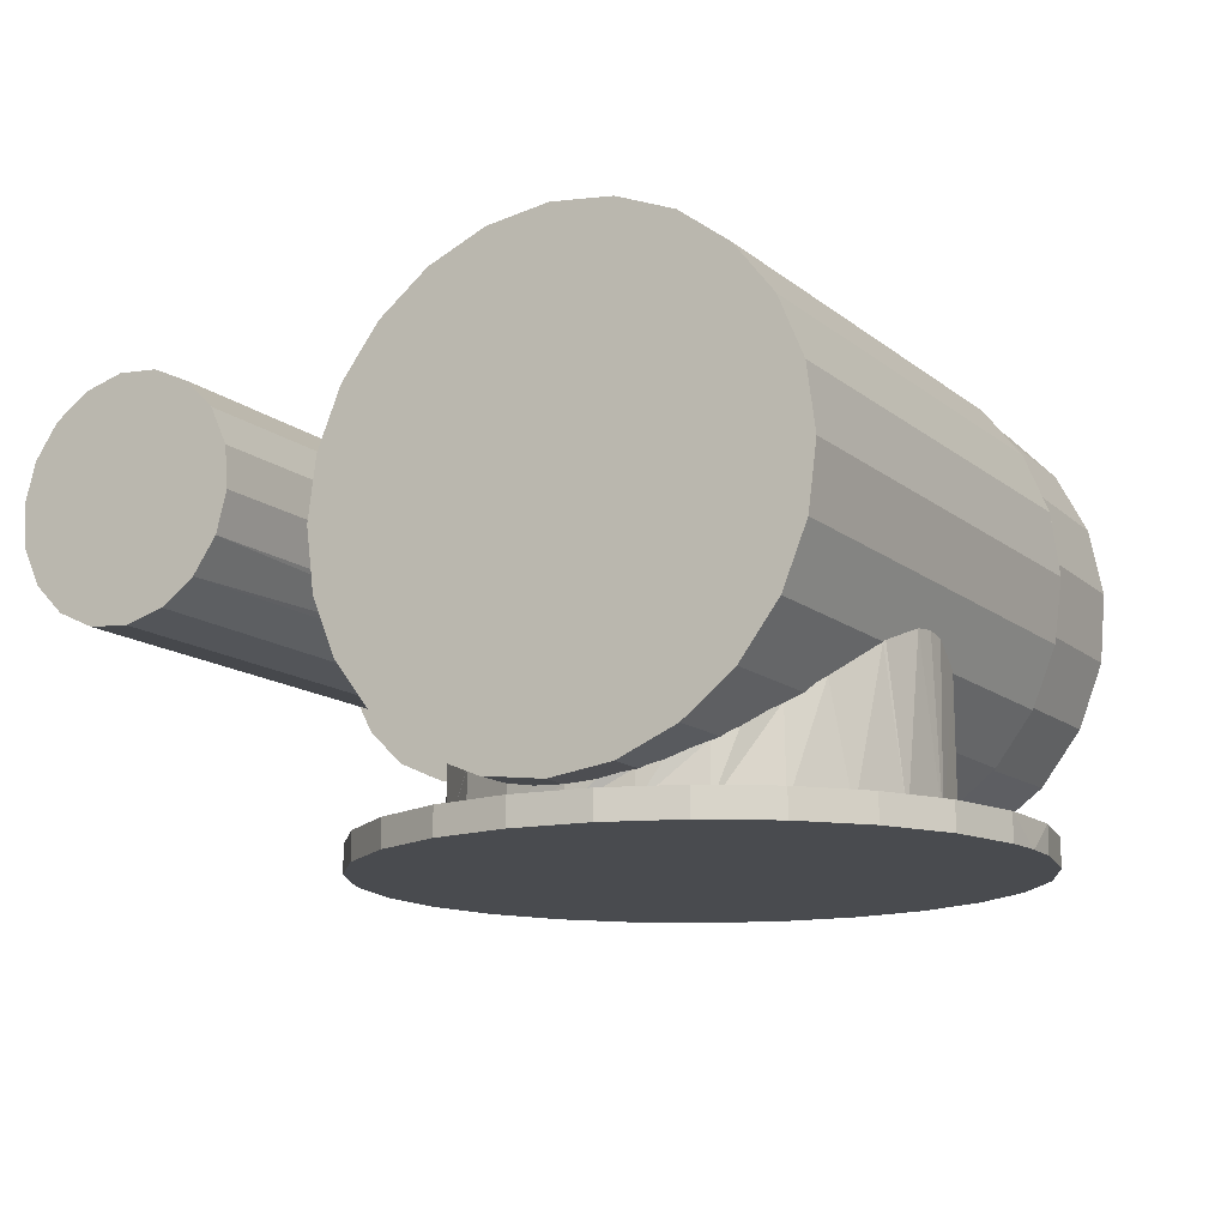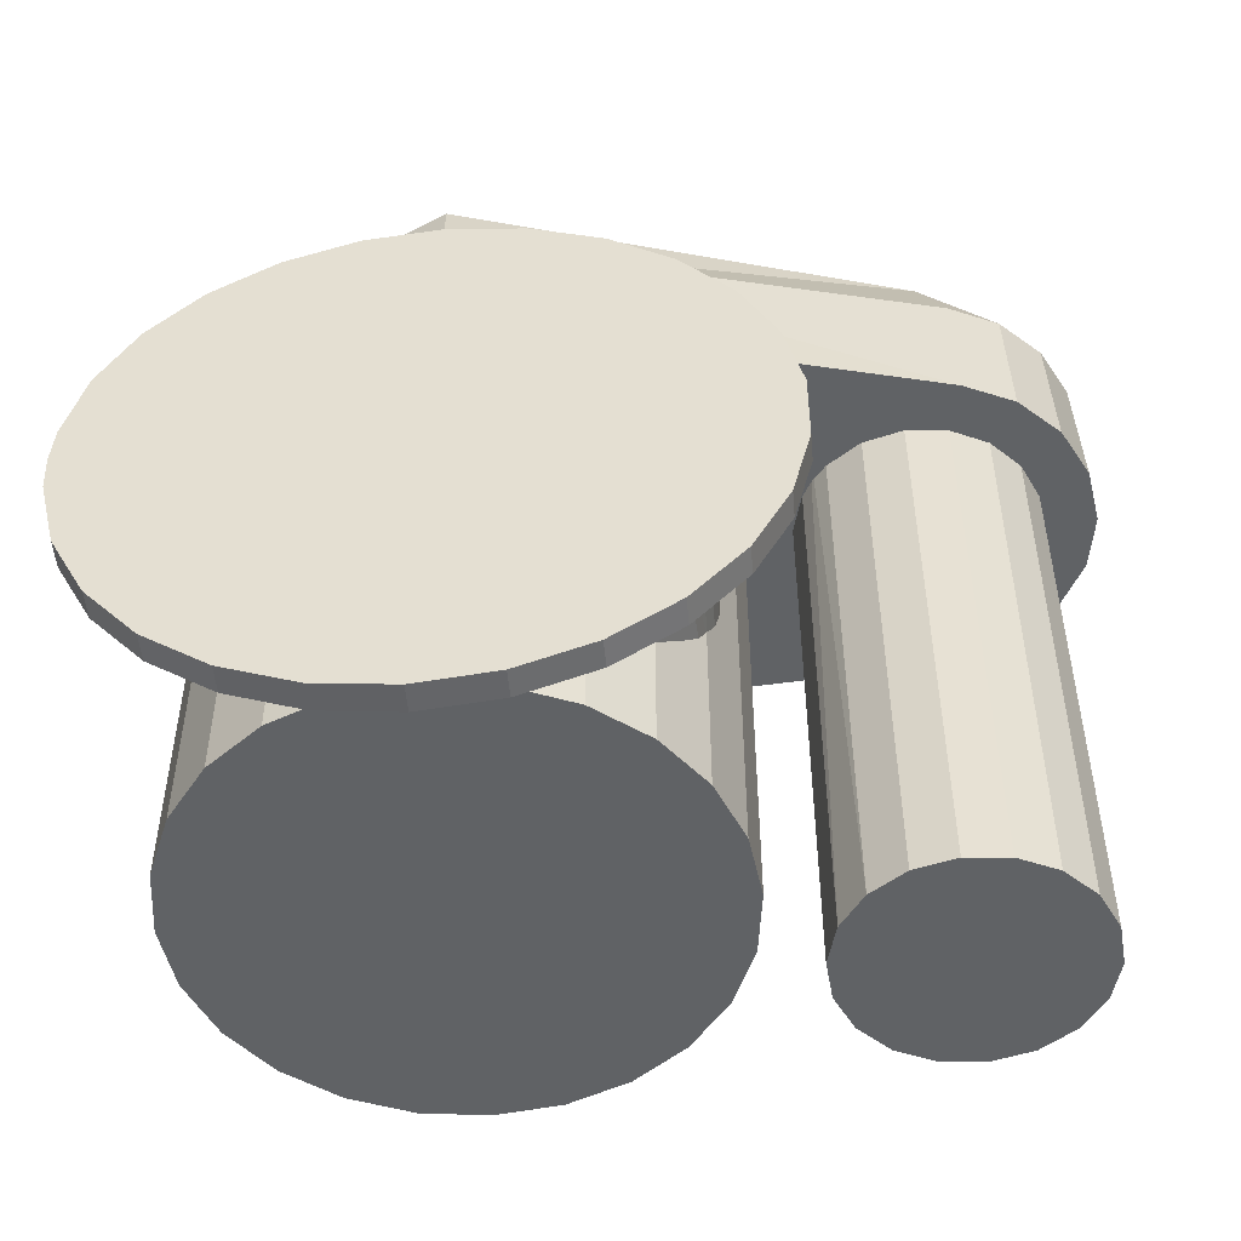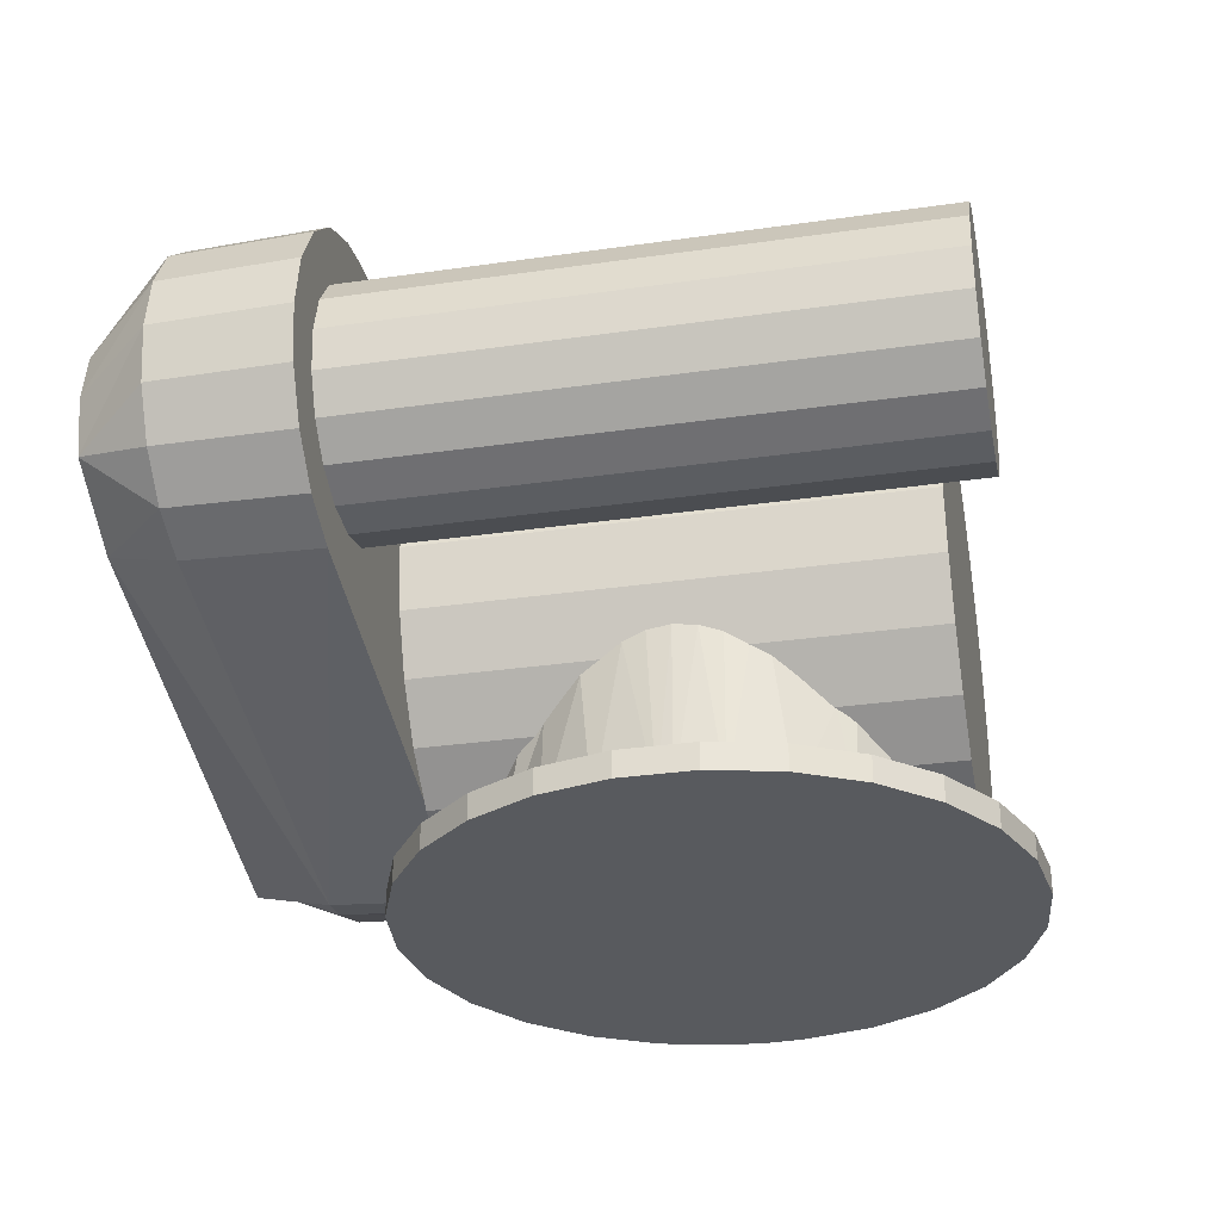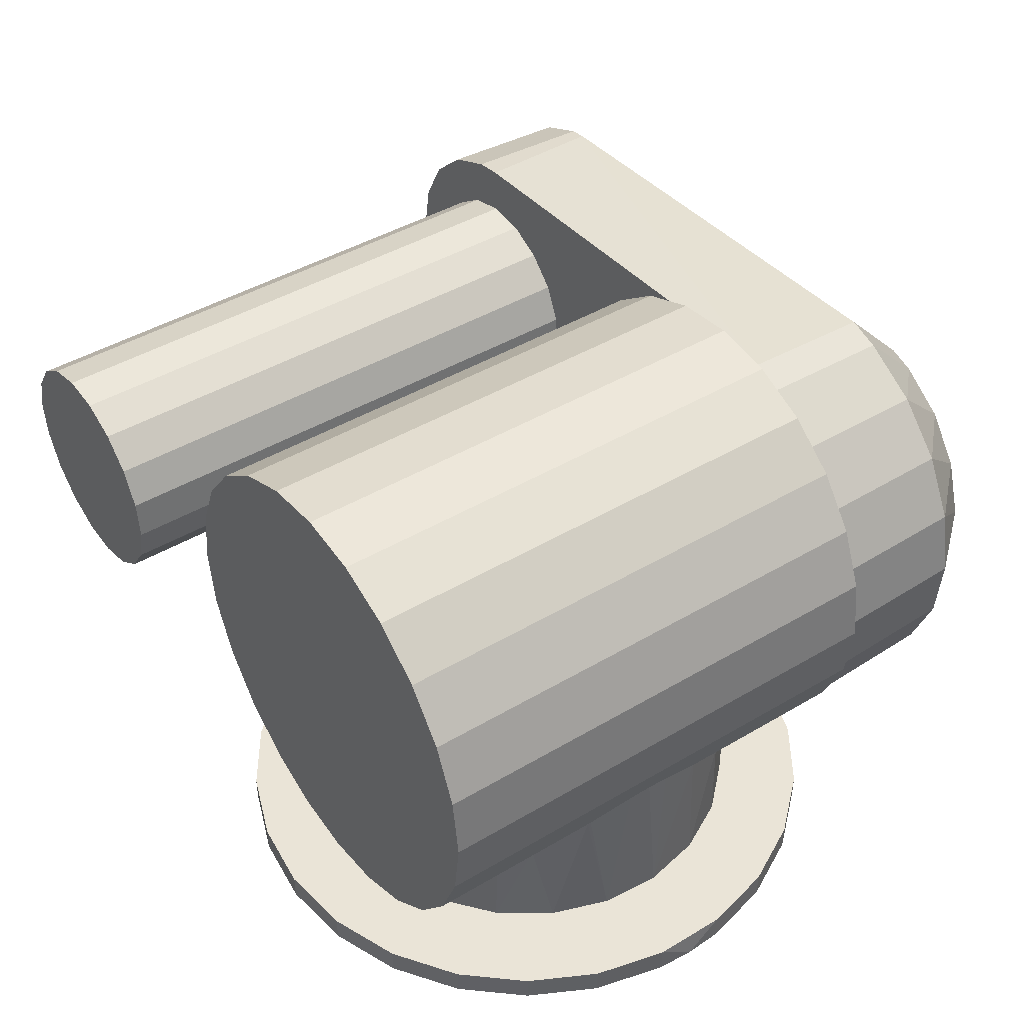
<metadata>
{"format":"obj","ext":"obj","renderer":"f3d","projection":"perspective","resolution":1024,"background":"white","views":[{"elev":-13.9,"azim":31.0,"up":"+Z"},{"elev":-50.5,"azim":-175.1,"up":"+Y"},{"elev":-30.8,"azim":-78.3,"up":"+Z"},{"elev":43.7,"azim":55.1,"up":"+Z"}]}
</metadata>
<code>
o Shape_IndexedFaceSet_Shape_IndexedFaceSet.061
v 0.02387 0.01647 -0.025
v 0.02387 -0.01647 -0.025
v 0.02096 0.001433 -0.025
v 0.02712 -0.01028 -0.025
v 0.02712 0.01028 -0.025
v 0.02879 -0.003496 -0.025
v 0.02879 0.003495 -0.025
v 0.01348 0.02568 -0.025
v 0.01326 0.01629 -0.025
v 0.008371 0.01926 -0.025
v 0.01716 0.01211 -0.025
v 0.01923 0.02171 -0.025
v 0.01979 0.007032 -0.025
v -0.006935 0.02816 -0.025
v -0.008362 0.01926 -0.025
v -0.01325 0.01629 -0.025
v -0.002855 0.0208 -0.025
v 5e-06 0.029 -0.025
v 0.002864 0.0208 -0.025
v 0.006945 0.02816 -0.025
v -0.01923 0.02171 -0.025
v -0.01978 0.007033 -0.025
v -0.02095 0.001433 -0.025
v -0.01715 0.01211 -0.025
v -0.01347 0.02568 -0.025
v -0.02386 -0.01647 -0.025
v -0.02711 0.01028 -0.025
v -0.02386 0.01647 -0.025
v -0.01923 -0.02171 -0.025
v -0.02099 -0 -0.025
v 0.01923 -0.02171 -0.025
v 0.01865 -0.009661 -0.025
v 0.02057 -0.004273 -0.025
v 0.00567 -0.02022 -0.025
v 5e-06 -0.029 -0.025
v 5e-06 -0.021 -0.025
v 0.006945 -0.02816 -0.025
v 0.01092 -0.01794 -0.025
v 0.01348 -0.02568 -0.025
v 0.01535 -0.01433 -0.025
v -0.01091 -0.01794 -0.025
v -0.01347 -0.02568 -0.025
v -0.01534 -0.01433 -0.025
v -0.006935 -0.02816 -0.025
v -0.005661 -0.02022 -0.025
v -0.02056 -0.004273 -0.025
v -0.01864 -0.009661 -0.025
v -0.02711 -0.01028 -0.025
v -0.02878 -0.003496 -0.025
v -0.02878 0.003496 -0.025
v 0.02387 -0.01647 -0.0275
v 0.02712 -0.01028 -0.0275
v 0.02879 -0.003496 -0.0275
v 0.01923 -0.02171 -0.0275
v 0.01348 -0.02568 -0.0275
v 0.006945 -0.02816 -0.0275
v 5e-06 -0.029 -0.0275
v -0.006935 -0.02816 -0.0275
v -0.01347 -0.02568 -0.0275
v -0.01923 -0.02171 -0.0275
v -0.02386 -0.01647 -0.0275
v -0.02878 -0.003496 -0.0275
v -0.02711 -0.01028 -0.0275
v -0.02878 0.003496 -0.0275
v -0.02711 0.01028 -0.0275
v -0.01923 0.02171 -0.0275
v -0.02386 0.01647 -0.0275
v -0.01347 0.02568 -0.0275
v -0.006935 0.02816 -0.0275
v 5e-06 0.029 -0.0275
v 0.006945 0.02816 -0.0275
v 0.01348 0.02568 -0.0275
v 0.01923 0.02171 -0.0275
v 0.02387 0.01647 -0.0275
v 0.02712 0.01028 -0.0275
v 0.02879 0.003495 -0.0275
v 0.029 -0 -0.0275
v -0.01095 -0.01792 -0.02022
v -0.01091 0.01794 -0.02024
v -0.0109 -0.01794 -0.02024
v -0.02055 -0.004272 -0.01032
v -0.02053 0.004378 -0.01035
v -0.02054 -0.004368 -0.01035
v 0.0209 -0.002125 -0.009619
v 0.02093 0.001432 -0.009542
v 0.021 -1e-06 -0.009382
v 0.0209 0.002123 -0.009619
v 0.02046 -0.00425 -0.01048
v 0.02003 0.006329 -0.01132
v 0.02003 -0.006334 -0.01132
v 0.01991 0.006583 -0.01149
v 0.01991 -0.006584 -0.01149
v 0.01971 0.006997 -0.01177
v -0.01614 -0.01303 -0.01615
v -0.01529 -0.0143 -0.01712
v -0.01844 -0.009539 -0.01349
v -0.01933 -0.008194 -0.01246
v -0.01989 -0.00643 -0.01149
v -0.02088 -0.002242 -0.009646
v -0.02099 -0 -0.009382
v -0.02092 0.001432 -0.009551
v -0.02088 0.002247 -0.009647
v -0.01989 0.006429 -0.01149
v -0.0197 0.007007 -0.0118
v -0.01932 0.008213 -0.01247
v -0.01687 0.01192 -0.0153
v 5e-06 -0.02099 -0.023
v -0.002803 -0.02081 -0.02283
v -0.005661 -0.02022 -0.02229
v -0.005937 -0.0201 -0.02218
v -0.01146 -0.0175 -0.01987
v -0.01511 -0.01458 -0.01734
v 0.01614 0.01305 -0.01613
v 0.0132 0.01623 -0.01877
v 0.01708 0.01204 -0.01529
v 0.01758 0.0115 -0.01484
v 0.01848 -0.00958 -0.01353
v 0.01756 -0.01152 -0.01486
v 0.01614 -0.01305 -0.01613
v 0.01514 -0.01413 -0.01702
v -0.01613 0.01303 -0.01615
v -0.01509 0.0146 -0.01735
v -0.01314 0.01616 -0.0187
v -0.01146 0.0175 -0.01987
v -0.008282 0.01908 -0.02127
v -0.005935 0.02009 -0.02218
v -0.005611 0.02023 -0.0223
v -0.002853 0.0208 -0.02282
v -0.002752 0.02082 -0.02284
v 5e-06 0.02099 -0.02299
v 0.000128 0.021 -0.023
v 0.002809 0.02081 -0.02283
v 0.002863 0.0208 -0.02282
v 0.005924 0.01999 -0.02208
v 0.007857 0.01948 -0.02162
v 0.008339 0.0192 -0.02137
v 0.01144 0.01742 -0.0198
v 0.01285 0.01661 -0.01908
v 0.01279 -0.01666 -0.01912
v 0.01144 -0.01743 -0.0198
v 0.01082 -0.01778 -0.02011
v 0.007787 -0.01951 -0.02164
v 0.005925 -0.01999 -0.02209
v 0.00563 -0.02007 -0.02216
v 0.00276 -0.02082 -0.02284
v 7.7e-05 -0.021 -0.023
g Shape_IndexedFaceSet_Shape_IndexedFaceSet.061_None
f 3 2 1
f 1 2 4
f 1 4 5
f 5 4 6
f 5 6 7
f 10 9 8
f 8 9 11
f 8 11 12
f 12 11 13
f 12 13 1
f 1 13 3
f 16 15 14
f 14 15 17
f 14 17 18
f 18 17 19
f 18 19 20
f 20 19 10
f 20 10 8
f 23 22 21
f 21 22 24
f 21 24 25
f 25 24 16
f 25 16 14
f 28 27 26
f 28 26 29
f 28 29 30
f 28 30 23
f 28 23 21
f 33 32 31
f 33 31 2
f 33 2 3
f 36 35 34
f 34 35 37
f 34 37 38
f 38 37 39
f 38 39 40
f 40 39 31
f 40 31 32
f 43 42 41
f 41 42 44
f 41 44 45
f 45 44 35
f 45 35 36
f 47 46 29
f 47 29 42
f 47 42 43
f 50 49 48
f 50 48 27
f 27 48 26
f 30 29 46
f 53 52 51
f 53 51 54
f 53 54 55
f 53 55 56
f 53 56 57
f 53 57 58
f 53 58 59
f 53 59 60
f 53 60 61
f 53 63 62
f 53 62 64
f 53 64 65
f 53 67 66
f 53 66 68
f 53 68 69
f 53 69 70
f 53 70 71
f 53 71 72
f 53 72 73
f 53 73 74
f 53 74 75
f 53 75 76
f 53 76 77
f 80 79 78
f 83 82 81
f 86 85 84
f 84 85 87
f 84 87 88
f 88 87 89
f 88 89 90
f 90 89 91
f 90 91 92
f 92 91 93
f 95 94 43
f 43 94 47
f 47 94 96
f 47 96 97
f 47 97 98
f 47 98 46
f 46 98 83
f 46 83 81
f 46 81 99
f 46 99 30
f 30 99 100
f 30 100 23
f 23 100 101
f 23 101 102
f 23 102 82
f 23 82 22
f 22 82 103
f 22 103 104
f 22 104 105
f 22 105 24
f 24 105 106
f 45 36 107
f 45 107 108
f 45 108 109
f 45 109 41
f 41 109 110
f 41 110 80
f 41 80 43
f 43 80 78
f 43 78 111
f 43 111 112
f 43 112 95
f 114 113 9
f 9 113 11
f 11 113 115
f 11 115 116
f 11 116 13
f 13 116 93
f 13 93 91
f 13 91 89
f 13 89 3
f 3 89 87
f 3 87 85
f 3 85 86
f 3 86 84
f 3 84 33
f 33 84 88
f 33 88 90
f 33 90 92
f 33 92 32
f 32 92 117
f 32 117 118
f 32 118 40
f 40 118 119
f 40 119 120
f 16 24 106
f 16 106 121
f 16 121 122
f 16 122 123
f 16 123 15
f 15 123 124
f 15 124 79
f 15 79 125
f 15 125 17
f 17 125 126
f 17 126 127
f 17 127 128
f 17 128 19
f 19 128 129
f 19 129 130
f 19 130 131
f 19 131 132
f 19 132 133
f 19 133 10
f 10 133 134
f 10 134 135
f 10 135 136
f 10 136 9
f 9 136 137
f 9 137 138
f 9 138 114
f 38 40 120
f 38 120 139
f 38 139 140
f 38 140 141
f 38 141 34
f 34 141 142
f 34 142 143
f 34 143 144
f 34 144 36
f 36 144 145
f 36 145 146
f 36 146 107
f 57 35 58
f 58 35 44
f 58 44 59
f 59 44 42
f 59 42 60
f 60 42 29
f 60 29 61
f 61 29 26
f 61 26 63
f 63 26 48
f 63 48 62
f 62 48 49
f 62 49 50
f 62 50 64
f 64 50 65
f 65 50 27
f 65 27 67
f 67 27 28
f 67 28 66
f 66 28 21
f 66 21 68
f 68 21 25
f 68 25 69
f 69 25 14
f 69 14 70
f 70 14 18
f 70 18 71
f 71 18 20
f 71 20 72
f 72 20 8
f 72 8 73
f 73 8 12
f 73 12 74
f 74 12 1
f 74 1 75
f 75 1 5
f 75 5 76
f 76 5 7
f 76 7 77
f 77 7 6
f 77 6 53
f 53 6 4
f 53 4 52
f 52 4 2
f 52 2 51
f 51 2 31
f 51 31 54
f 54 31 39
f 54 39 55
f 55 39 37
f 55 37 56
f 56 37 35
f 56 35 57
f 65 67 53
f 61 63 53
o Shape_IndexedFaceSet.001_Shape_IndexedFaceSet.062
v 0.008121 0.036 0.02075
v 0.00828 0.0235 0.02116
v 0.00511 0.036 0.02169
v 0.01364 0.036 0.01762
v 0.008121 0.036 0.02075
v 0.01391 0.0235 0.01797
v 0.01805 0.036 0.01307
v 0.0184 0.0235 0.01332
v 0.021 0.036 0.007453
v 0.02141 0.0235 0.007599
v 0.02225 0.036 0.001236
v 0.02269 0.0235 0.00126
v 0.0217 0.036 -0.005082
v 0.02212 0.0235 -0.005181
v 0.01939 0.036 -0.01099
v 0.01977 0.0235 -0.0112
v 0.01551 0.036 -0.016
v 0.01581 0.0235 -0.01632
v 0.01037 0.036 -0.01972
v 0.01057 0.0235 -0.02011
v 0.004347 0.036 -0.0216
v 0.004481 0.0235 -0.02227
v 0.00129 0.036 -0.022
v 0.001225 0.0235 -0.02269
v -0.04207 0.036 -0.01145
v -0.04218 0.0235 -0.01187
v 0.005146 0.0235 0.02213
v -0.03934 0.0235 0.01902
v -0.04204 0.0235 0.0186
v -0.04678 0.0235 0.01654
v -0.05061 0.0235 0.01306
v -0.05309 0.0235 0.008517
v -0.05396 0.0235 0.003418
v -0.05314 0.0235 -0.001689
v -0.05069 0.0235 -0.00625
v -0.04691 0.0235 -0.009771
v -0.04028 0.036 0.01843
v -0.04666 0.036 -0.009407
v -0.05035 0.036 -0.005983
v -0.05272 0.036 -0.001549
v -0.05353 0.036 0.003416
v -0.05268 0.036 0.008373
v -0.05026 0.036 0.01279
v -0.04655 0.036 0.01617
v -0.04193 0.036 0.01817
v -0.03977 0.04296 -0.00889
v 0.001416 0.043 -0.02056
v 0.004465 0.043 0.0143
v -0.03995 0.043 0.01122
v -0.04748 0.043 -0.00412
v -0.0485 0.043 0.000921
v -0.04762 0.043 0.005394
v -0.04526 0.043 0.008842
v -0.04191 0.043 0.01085
v 0.009239 0.043 -0.01705
v 0.01388 0.043 -0.01141
v 0.01618 0.043 -0.00531
v 0.01636 0.043 0.00072
v 0.01465 0.043 0.006169
v 0.01137 0.043 0.01058
v 0.006924 0.043 0.01353
g Shape_IndexedFaceSet.001_Shape_IndexedFaceSet.062_None
f 149 148 147
f 151 148 150
f 150 148 152
f 150 152 153
f 153 152 154
f 153 154 155
f 155 154 156
f 155 156 157
f 157 156 158
f 157 158 159
f 159 158 160
f 159 160 161
f 161 160 162
f 161 162 163
f 163 162 164
f 163 164 165
f 165 164 166
f 165 166 167
f 167 166 168
f 167 168 169
f 169 168 170
f 172 171 169
f 172 169 170
f 170 168 166
f 170 166 164
f 170 164 162
f 170 162 160
f 170 160 158
f 170 158 156
f 170 156 154
f 170 154 152
f 170 152 148
f 170 148 173
f 170 173 174
f 170 174 175
f 170 175 176
f 170 176 177
f 170 177 178
f 170 178 179
f 170 179 180
f 170 180 181
f 170 181 182
f 170 182 172
f 173 149 183
f 173 183 174
f 171 172 184
f 184 172 182
f 184 182 185
f 185 182 181
f 185 181 186
f 186 181 180
f 186 180 187
f 187 180 179
f 187 179 188
f 188 179 178
f 188 178 189
f 189 178 177
f 189 177 190
f 190 177 176
f 190 176 191
f 191 176 175
f 191 175 183
f 183 175 174
f 194 193 192
f 173 148 149
f 195 194 192
f 184 192 171
f 187 196 186
f 197 192 196
f 198 192 197
f 199 192 198
f 200 192 199
f 195 192 200
f 193 202 201
f 193 203 202
f 193 204 203
f 193 205 204
f 193 206 205
f 193 207 206
f 193 194 207
f 192 193 169
f 171 192 169
f 194 195 183
f 149 194 183
f 147 207 194
f 149 147 194
f 150 206 207
f 151 150 207
f 153 205 206
f 150 153 206
f 155 204 205
f 153 155 205
f 157 203 204
f 155 157 204
f 159 202 203
f 157 159 203
f 159 161 202
f 195 200 191
f 183 195 191
f 200 199 190
f 191 200 190
f 199 198 189
f 190 199 189
f 198 197 188
f 189 198 188
f 197 196 187
f 188 197 187
f 165 201 163
f 201 202 161
f 163 201 161
f 201 165 167
f 201 167 169
f 193 201 169
f 196 192 184
f 196 184 185
f 186 196 185
o Shape_IndexedFaceSet.002_Shape_IndexedFaceSet.063
v 0.02222 -0.0236 0.005952
v 0.02301 0.0235 -1e-06
v 0.02301 -0.0236 -1e-06
v 0.02222 0.0235 0.005952
v 0.01992 -0.0236 0.0115
v 0.01992 0.0235 0.0115
v 0.01627 -0.0236 0.01626
v 0.01627 0.0235 0.01626
v 0.0115 -0.0236 0.01992
v 0.0115 0.0235 0.01992
v 0.005958 -0.0236 0.02221
v 0.005958 0.0235 0.02221
v 5e-06 -0.0236 0.023
v 5e-06 0.0235 0.023
v -0.005948 -0.0236 0.02221
v -0.005948 0.0235 0.02221
v -0.0115 -0.0236 0.01992
v -0.0115 0.0235 0.01992
v -0.01626 -0.0236 0.01626
v -0.01626 0.0235 0.01626
v -0.01991 -0.0236 0.0115
v -0.01991 0.0235 0.0115
v -0.02221 -0.0236 0.005952
v -0.02221 0.0235 0.005952
v -0.023 -0.0236 -1e-06
v -0.023 0.0235 -1e-06
v -0.02221 -0.0236 -0.005954
v -0.02221 0.0235 -0.005954
v -0.01991 -0.0236 -0.0115
v -0.01991 0.0235 -0.0115
v -0.01626 -0.0236 -0.01626
v -0.01626 0.0235 -0.01626
v -0.0115 -0.0236 -0.01992
v -0.0115 0.0235 -0.01992
v -0.005948 -0.0236 -0.02222
v -0.005948 0.0235 -0.02222
v 5e-06 -0.0236 -0.023
v 5e-06 0.0235 -0.023
v 0.005958 -0.0236 -0.02222
v 0.005958 0.0235 -0.02222
v 0.0115 -0.0236 -0.01992
v 0.0115 0.0235 -0.01992
v 0.01627 -0.0236 -0.01626
v 0.01627 0.0235 -0.01626
v 0.01992 -0.0236 -0.0115
v 0.01992 0.0235 -0.0115
v 0.02222 -0.0236 -0.005954
v 0.02222 0.0235 -0.005954
g Shape_IndexedFaceSet.002_Shape_IndexedFaceSet.063_None
f 210 209 208
f 208 209 211
f 208 211 212
f 212 211 213
f 212 213 214
f 214 213 215
f 214 215 216
f 216 215 217
f 216 217 218
f 218 217 219
f 218 219 220
f 220 219 221
f 220 221 222
f 222 221 223
f 222 223 224
f 224 223 225
f 224 225 226
f 226 225 227
f 226 227 228
f 228 227 229
f 228 229 230
f 230 229 231
f 230 231 232
f 232 231 233
f 232 233 234
f 234 233 235
f 234 235 236
f 236 235 237
f 236 237 238
f 238 237 239
f 238 239 240
f 240 239 241
f 240 241 242
f 242 241 243
f 242 243 244
f 244 243 245
f 244 245 246
f 246 245 247
f 246 247 248
f 248 247 249
f 248 249 250
f 250 249 251
f 250 251 252
f 252 251 253
f 252 253 254
f 254 253 255
f 254 255 210
f 210 255 209
f 208 212 214
f 208 214 216
f 208 216 218
f 208 218 220
f 208 220 222
f 208 222 224
f 208 224 226
f 208 226 228
f 208 228 230
f 208 230 232
f 208 232 234
f 208 234 236
f 208 236 238
f 208 238 240
f 208 240 242
f 208 242 244
f 208 244 246
f 208 246 248
f 208 248 250
f 208 250 252
f 208 252 254
f 208 254 210
f 219 223 221
f 219 217 225
f 225 223 219
f 227 225 217
f 217 215 227
f 229 227 215
f 215 213 229
f 229 213 231
f 231 213 211
f 231 211 209
f 255 253 233
f 231 209 233
f 233 209 255
f 235 233 253
f 235 253 251
f 237 235 251
f 237 251 249
f 239 237 249
f 239 249 247
f 241 239 247
f 247 245 241
f 241 245 243
o Shape_IndexedFaceSet.003_Shape_IndexedFaceSet.064
v -0.0336 -0.0286 -0.006624
v -0.03729 -0.0286 -0.007612
v -0.0411 -0.0286 -0.00728
v -0.03047 -0.0286 -0.004433
v -0.02828 -0.0286 -0.001303
v -0.02729 -0.0286 0.002387
v -0.02762 -0.0286 0.006193
v -0.02924 -0.0286 0.009655
v -0.03194 -0.0286 0.01236
v -0.0354 -0.0286 0.01397
v -0.03921 -0.0286 0.0143
v -0.0429 -0.0286 0.01332
v -0.04603 -0.0286 0.01112
v -0.04822 -0.0286 0.007994
v -0.04921 -0.0286 0.004304
v -0.04887 -0.0286 0.000499
v -0.04726 -0.0286 -0.002964
v -0.04456 -0.0286 -0.005665
v -0.02924 0.0295 -0.002963
v -0.02828 0.0295 -0.001303
v -0.03047 0.0295 -0.004432
v -0.04726 0.0295 -0.002964
v -0.04456 0.0295 -0.005665
v -0.04887 0.0295 0.000499
v -0.04921 0.0295 0.004305
v -0.04822 0.0295 0.007995
v -0.04603 0.0295 0.01112
v -0.0429 0.0295 0.01332
v -0.03921 0.0295 0.0143
v -0.0354 0.0295 0.01397
v -0.03194 0.0295 0.01236
v -0.02924 0.0295 0.009655
v -0.02762 0.0295 0.006193
v -0.02729 0.0295 0.002387
v -0.0336 0.0295 -0.006624
v -0.03729 0.0295 -0.007612
v -0.0411 0.0295 -0.007279
g Shape_IndexedFaceSet.003_Shape_IndexedFaceSet.064_None
f 258 257 256
f 258 256 259
f 258 259 260
f 258 260 261
f 258 261 262
f 258 262 263
f 258 263 264
f 258 264 265
f 258 265 266
f 258 266 267
f 258 267 268
f 258 268 269
f 258 269 270
f 258 270 271
f 258 271 272
f 258 272 273
f 276 275 274
f 278 273 277
f 277 273 272
f 277 272 279
f 279 272 271
f 279 271 280
f 280 271 270
f 280 270 281
f 281 270 269
f 281 269 282
f 282 269 268
f 282 268 283
f 283 268 267
f 283 267 284
f 284 267 266
f 284 266 285
f 285 266 265
f 285 265 286
f 286 265 264
f 286 264 287
f 287 264 263
f 287 263 288
f 288 263 262
f 288 262 289
f 289 262 261
f 289 261 275
f 275 261 260
f 275 260 274
f 274 260 259
f 274 259 276
f 276 259 290
f 290 259 256
f 290 256 291
f 291 256 257
f 291 257 292
f 292 257 258
f 292 258 278
f 278 258 273

</code>
